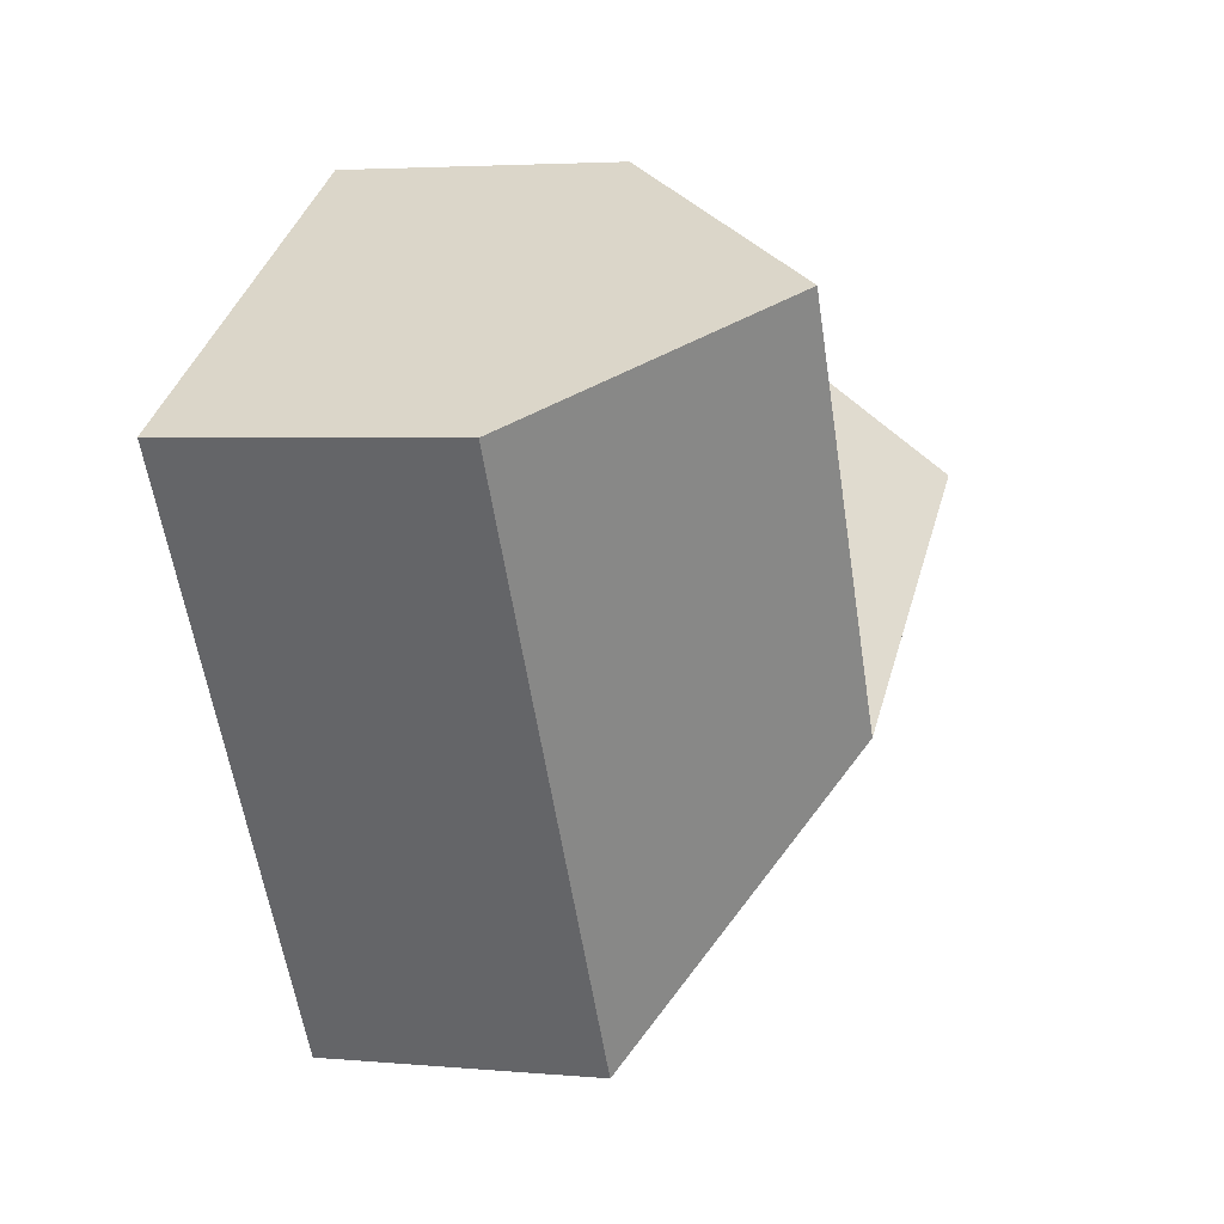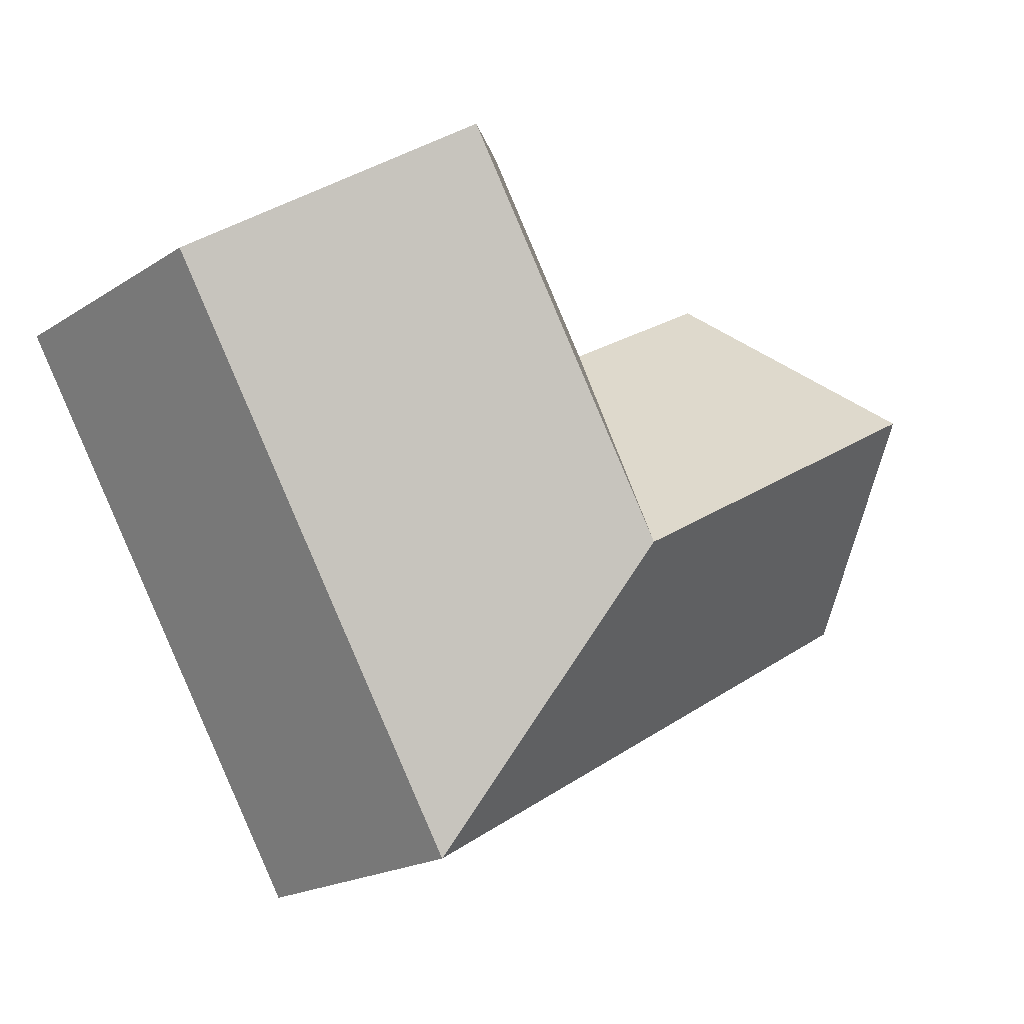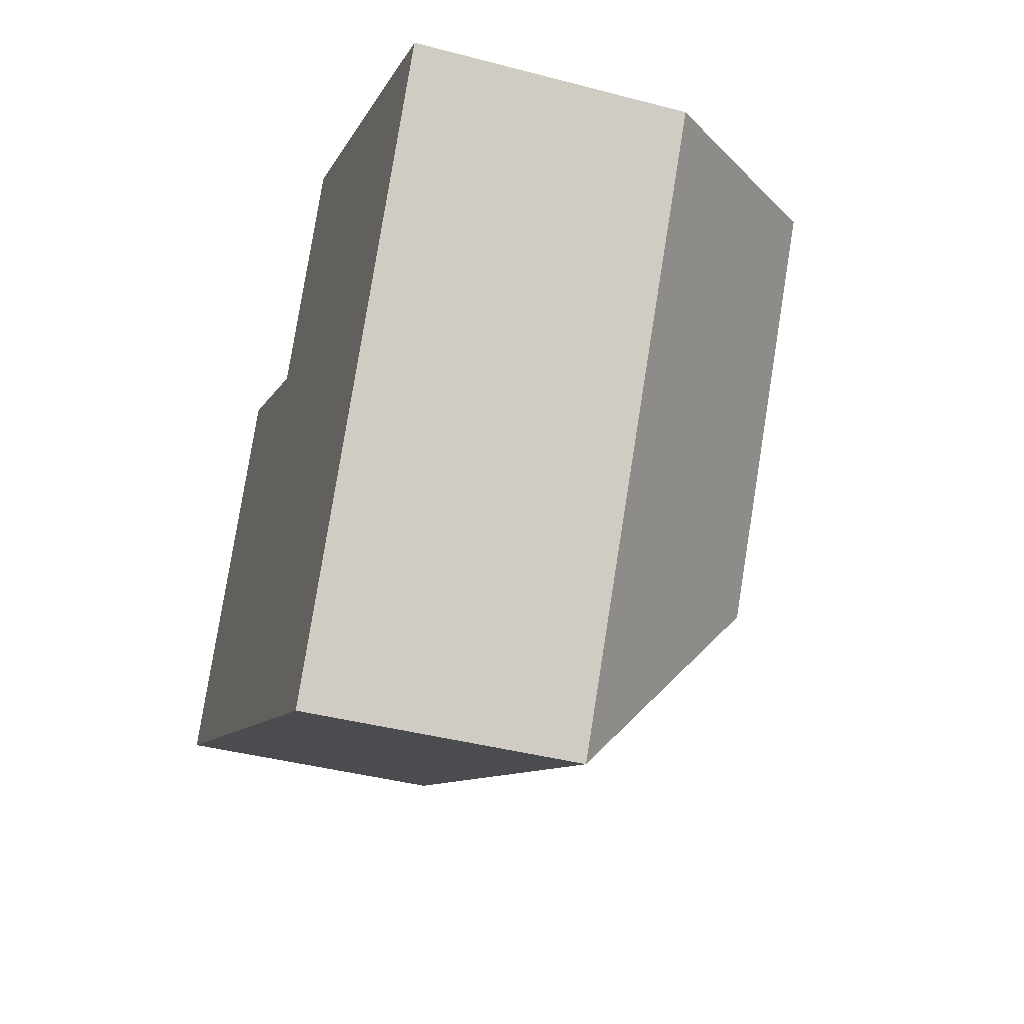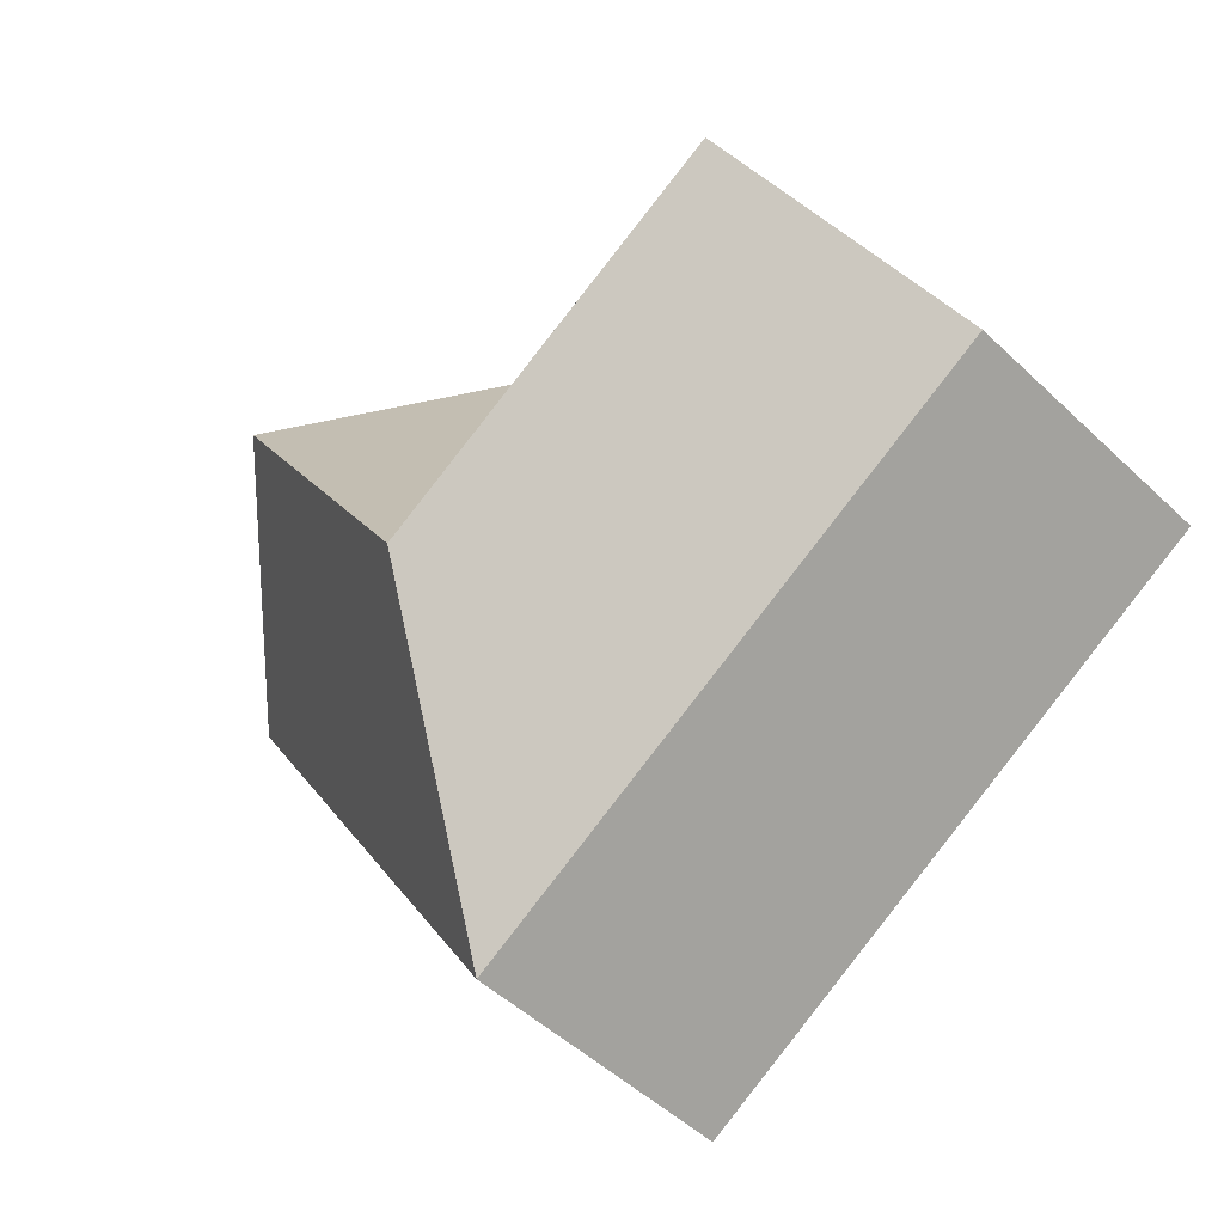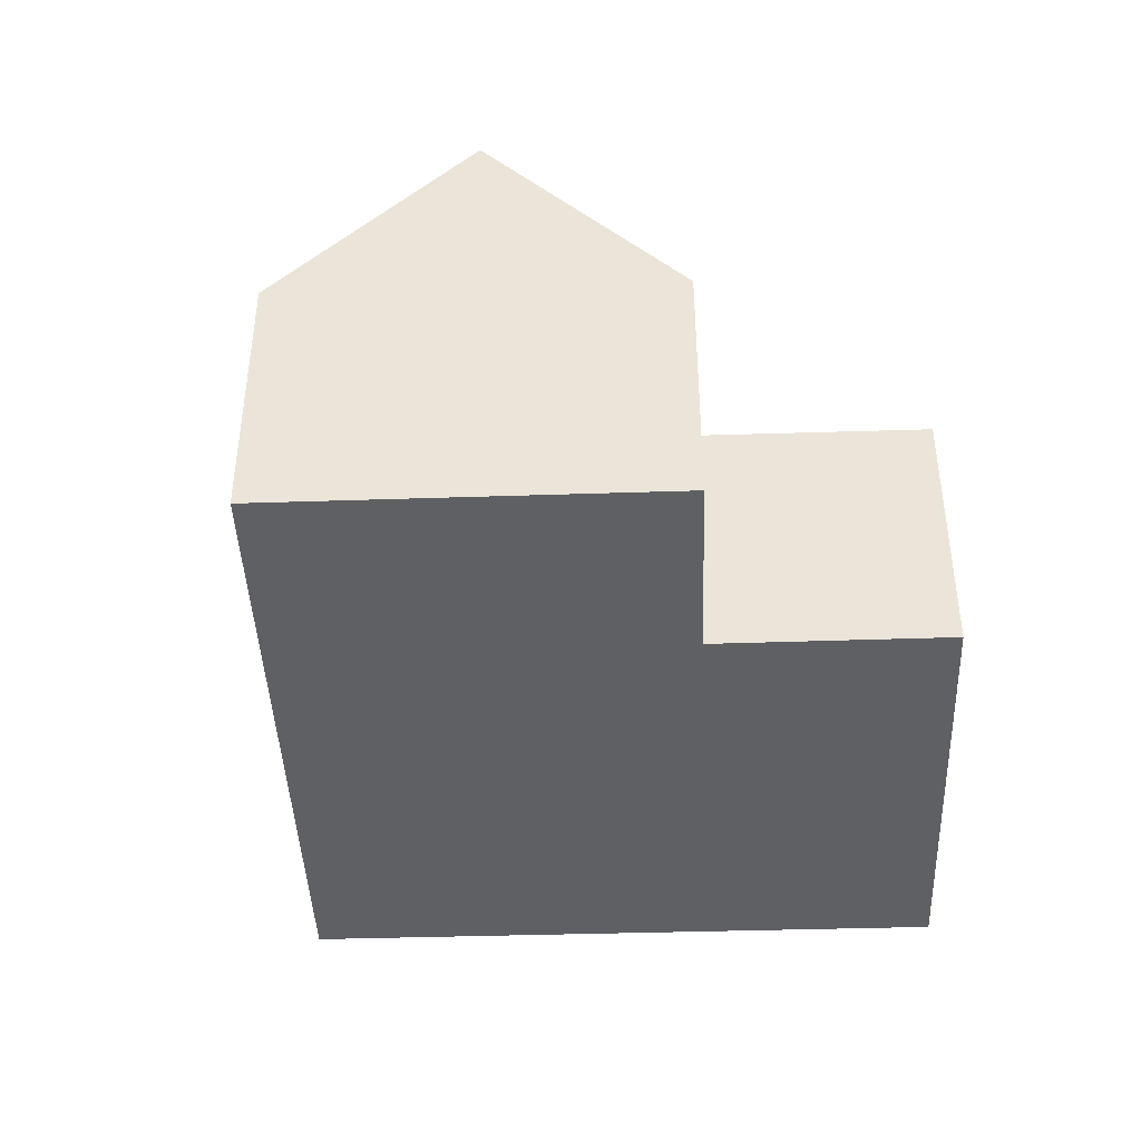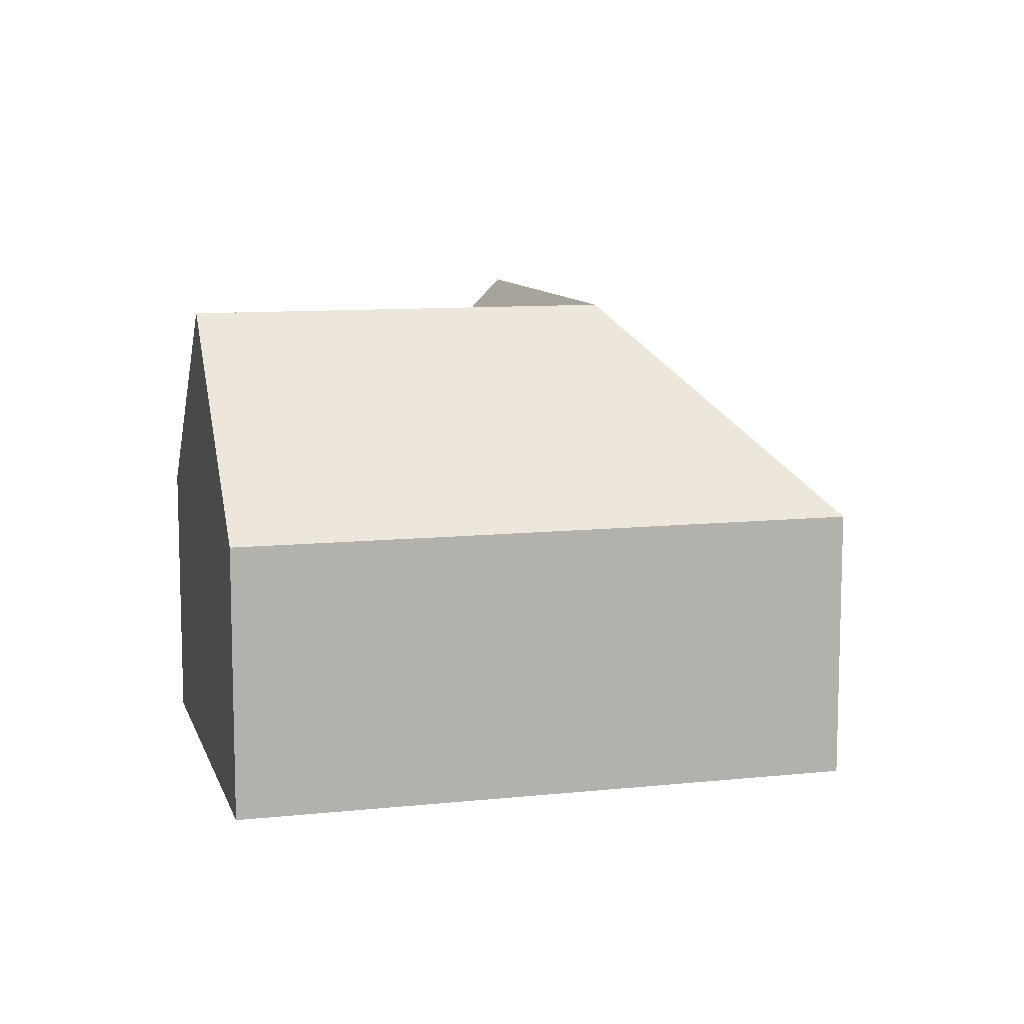
<metadata>
{"format":"obj","ext":"obj","renderer":"f3d","projection":"perspective","resolution":1024,"background":"white","views":[{"elev":3.9,"azim":106.8,"up":"+Z"},{"elev":-19.7,"azim":139.7,"up":"+Z"},{"elev":-40.5,"azim":72.1,"up":"+Z"},{"elev":-51.0,"azim":-135.7,"up":"+Z"},{"elev":-42.9,"azim":-57.0,"up":"+Y"},{"elev":10.0,"azim":105.8,"up":"+Y"}]}
</metadata>
<code>
v  10.76 8.99 2.468
v  9.28 5.08 8.37
v  12.98 8.99 6.17
v  7.077 5.097 4.659
v  8.776 8.99 -0.843
v  7.04 5.098 4.597
v  14.43 5.114 0.286
v  10.51 5.126 -6.25
v  16.65 5.114 3.99
v  3.088 5.126 -1.836
v  0 5.126 3.139e-16
v  5.021 8.99 1.389
v  1.922 8.99 3.232
v  7.03 5.118 4.58
v  6.96 5.117 4.622
v  3.86 5.096 6.49
v  0 0 0
v  1.922 -1.979e-16 3.232
v  3.86 -3.974e-16 6.49
v  7.03 -2.804e-16 4.58
v  7.04 -2.815e-16 4.597
v  9.28 -5.125e-16 8.37
v  7.077 -2.853e-16 4.659
v  6.96 -2.83e-16 4.622
v  12.98 -3.778e-16 6.17
v  16.65 -2.443e-16 3.99
v  14.43 -1.751e-17 0.286
v  10.51 3.827e-16 -6.25
v  3.088 1.124e-16 -1.836
g defaultobject
f 1 2 3
f 2 1 4
f 4 1 5
f 4 5 6
f 5 7 8
f 7 5 9
f 9 5 1
f 9 1 3
f 10 5 8
f 5 10 11
f 5 11 12
f 12 11 13
f 5 14 6
f 14 5 15
f 15 5 16
f 16 5 13
f 13 5 12
f 11 16 13
f 16 11 17
f 16 17 18
f 16 18 19
f 20 6 14
f 6 20 4
f 4 20 2
f 2 20 21
f 2 21 22
f 22 21 23
f 19 15 16
f 15 19 14
f 14 19 20
f 20 19 24
f 2 9 3
f 9 2 22
f 9 22 25
f 9 25 26
f 26 7 9
f 7 26 8
f 8 26 27
f 8 27 28
f 10 17 11
f 17 10 29
f 29 10 8
f 29 8 28
f 25 27 26
f 27 25 22
f 27 22 28
f 28 22 23
f 28 23 20
f 28 20 29
f 29 20 24
f 29 24 19
f 29 19 18
f 29 18 17

</code>
